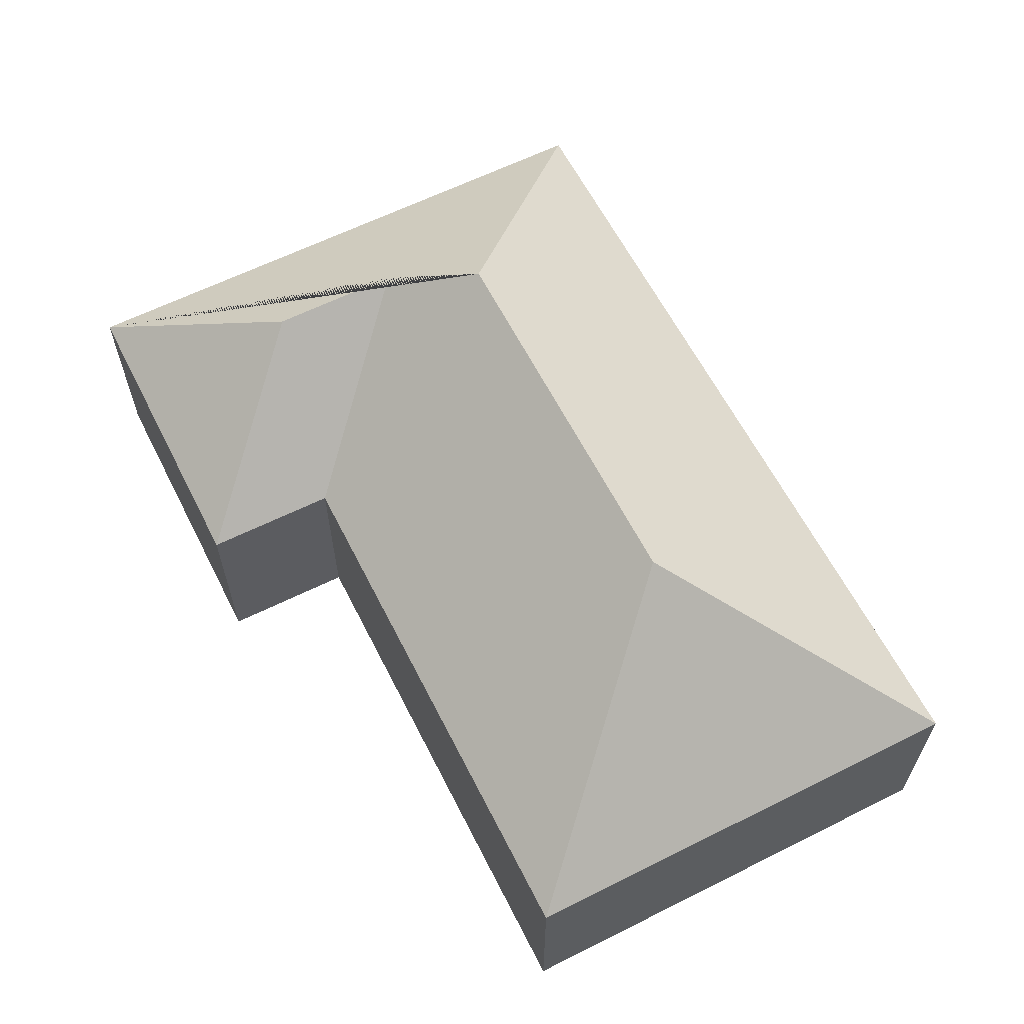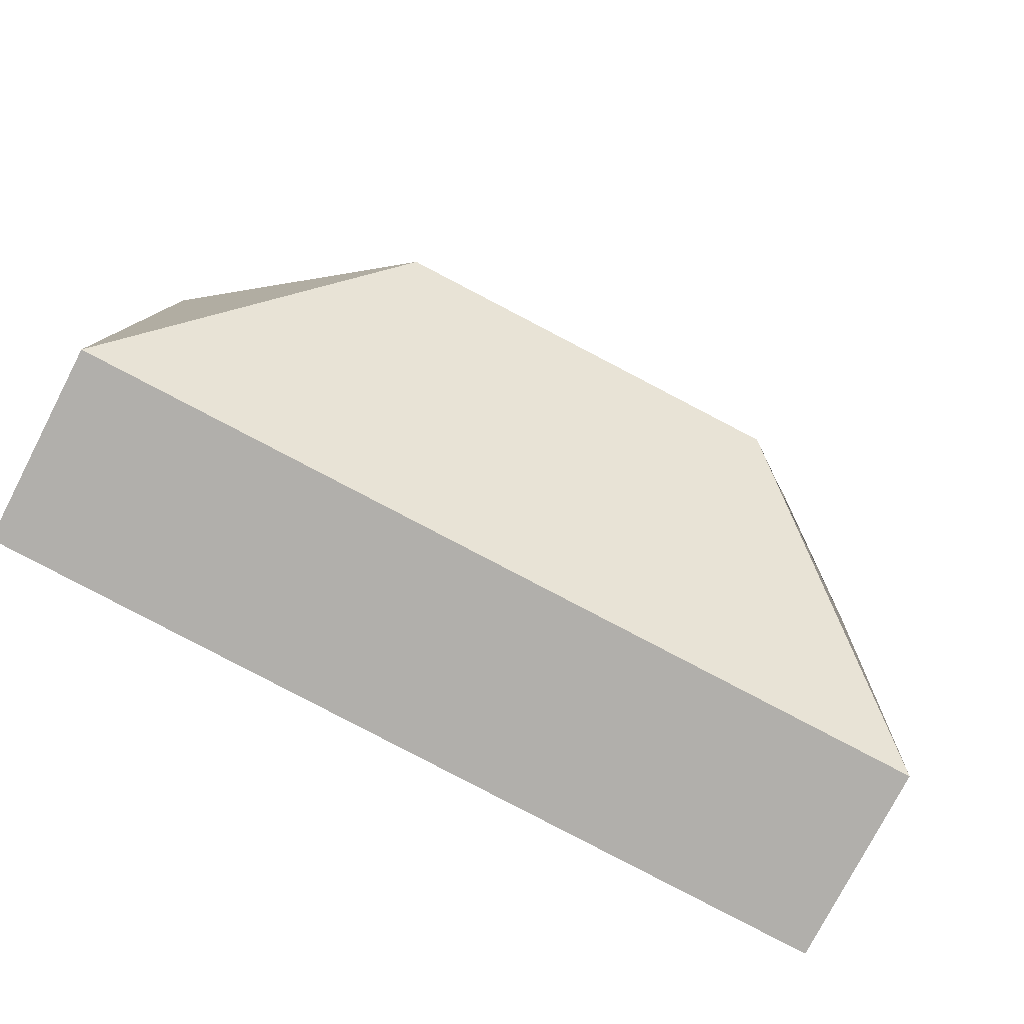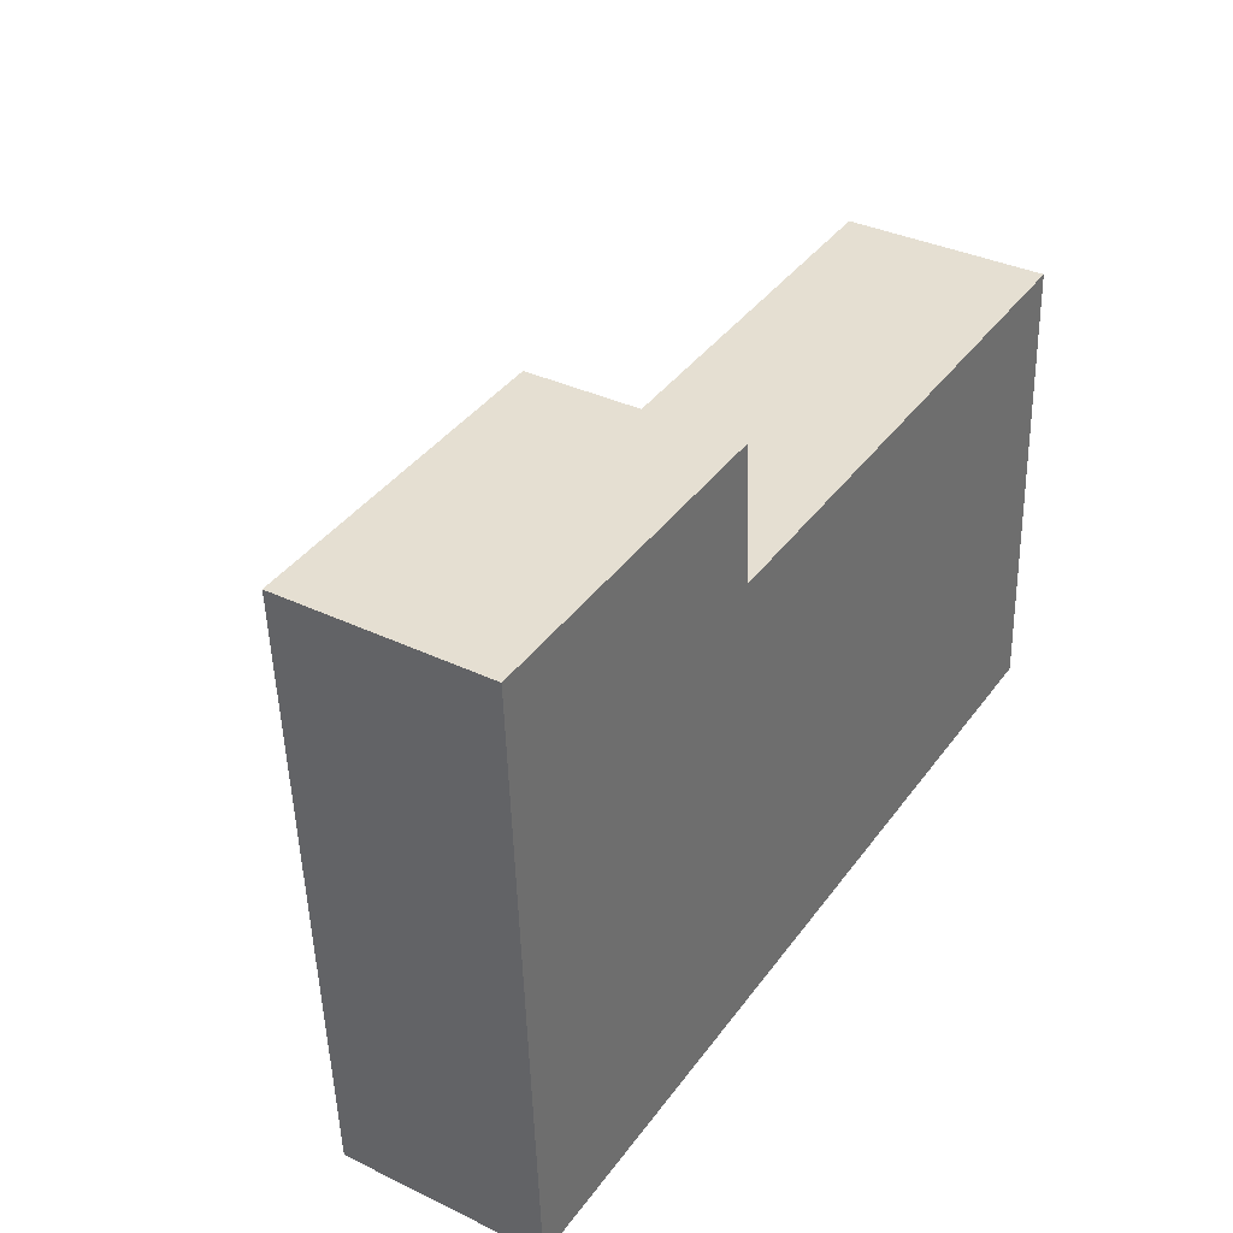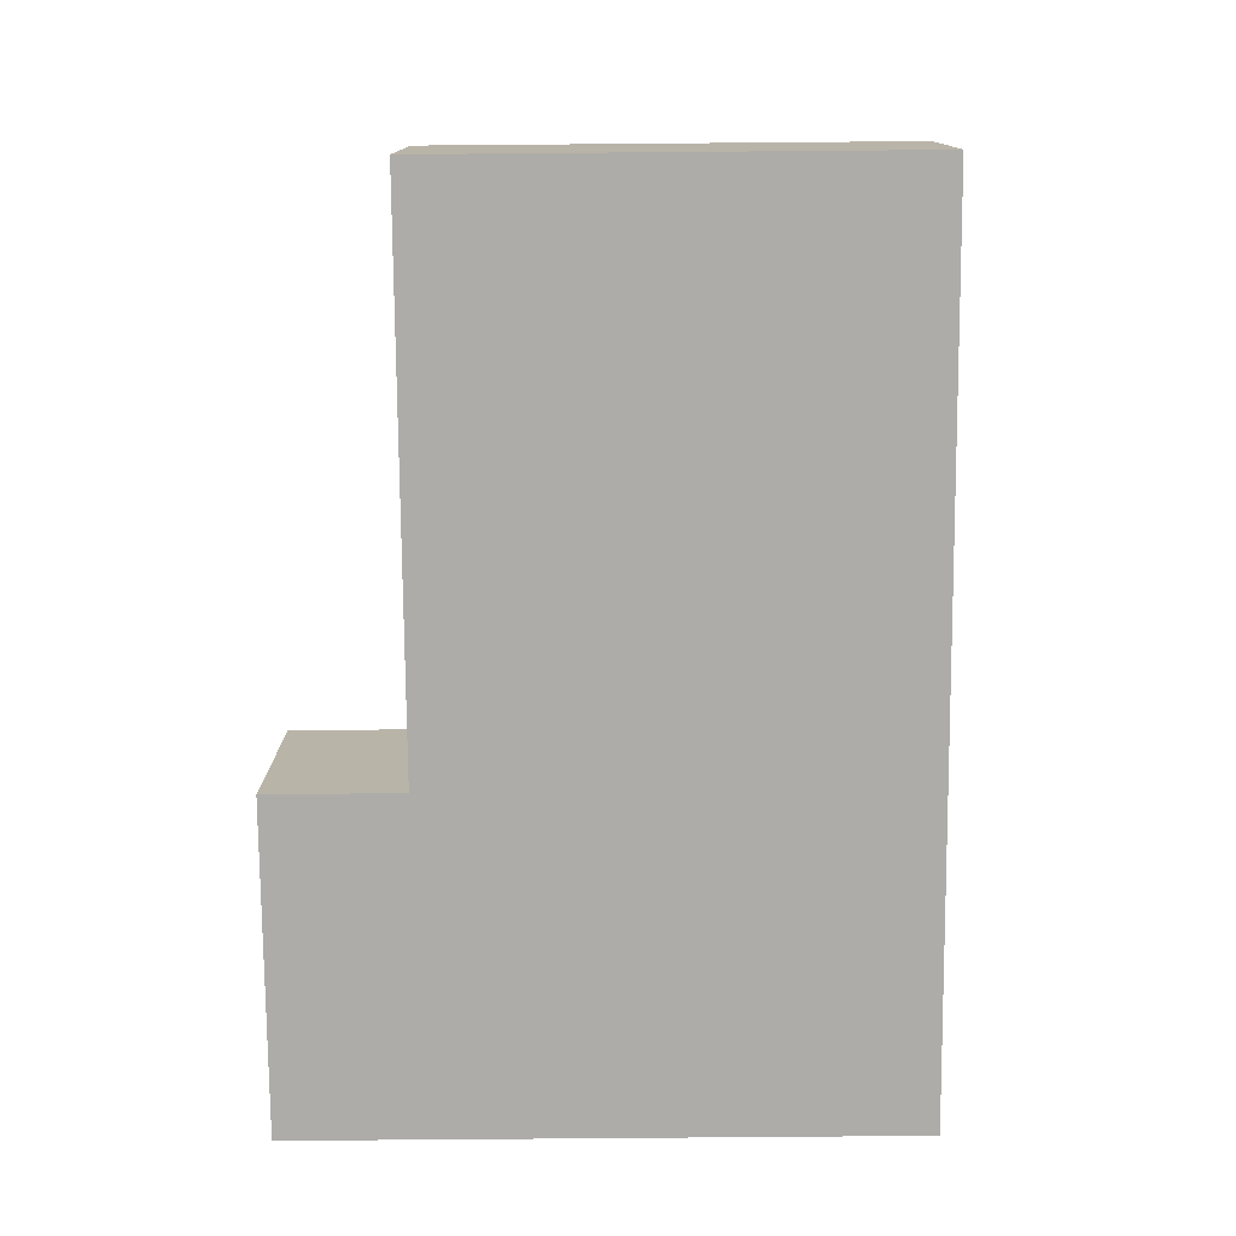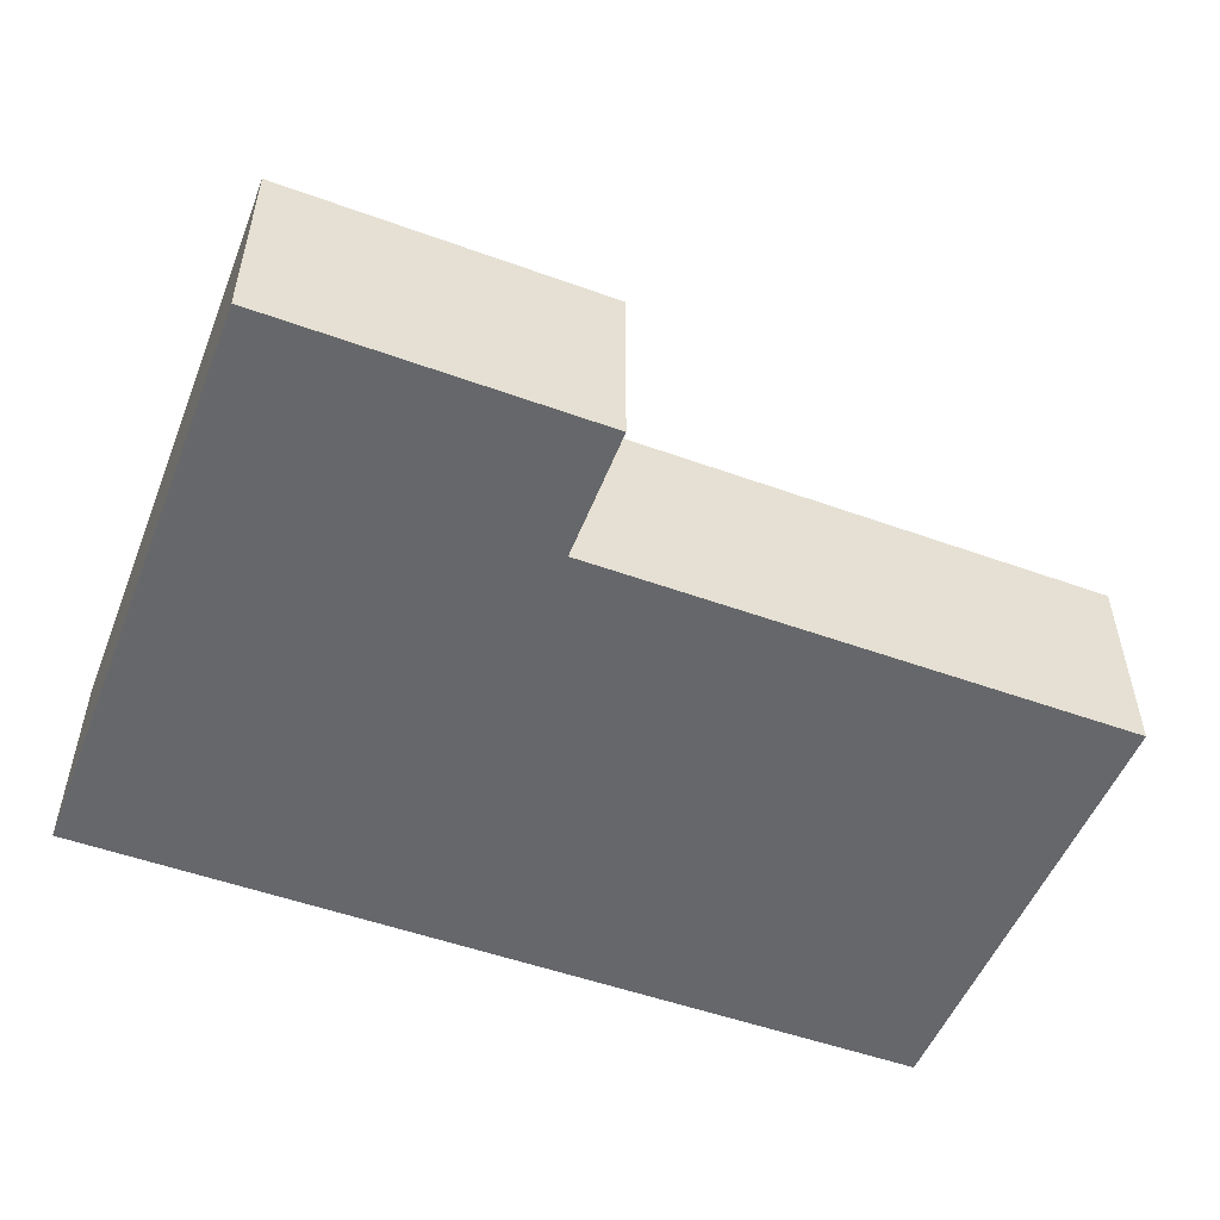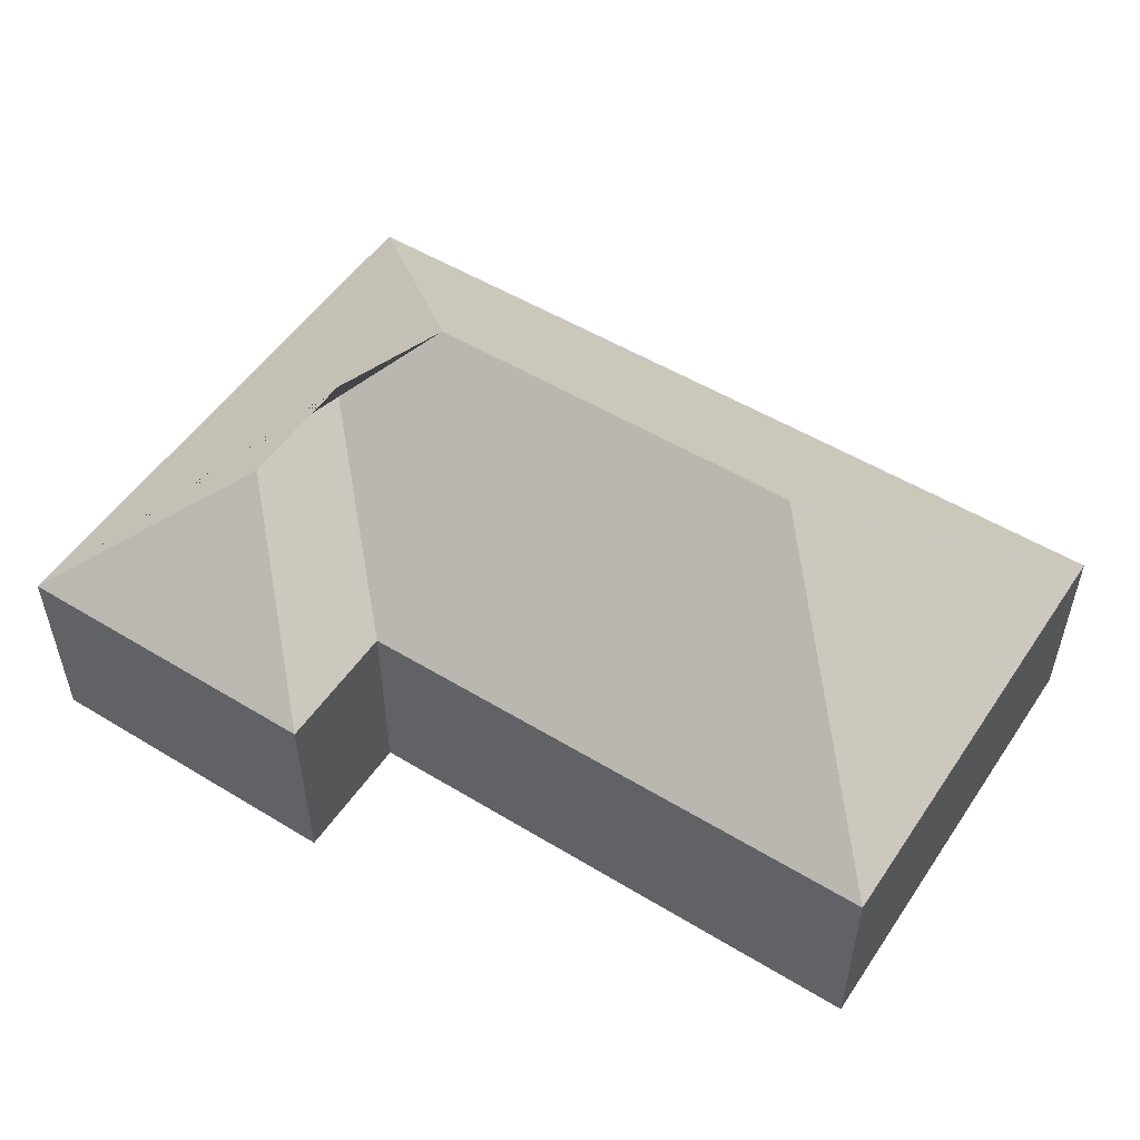
<metadata>
{"format":"obj","ext":"obj","renderer":"f3d","projection":"perspective","resolution":1024,"background":"white","views":[{"elev":61.9,"azim":60.0,"up":"+Y"},{"elev":-77.3,"azim":152.7,"up":"+Z"},{"elev":35.4,"azim":-57.6,"up":"+Z"},{"elev":-76.8,"azim":87.4,"up":"+Y"},{"elev":-52.0,"azim":-24.4,"up":"+Y"},{"elev":52.4,"azim":30.1,"up":"+Y"}]}
</metadata>
<code>
o CG10_500_049072_0010
v 28.63 75 -240.4
v 350.4 75 -223.1
v 261.6 145 -141.7
v 116 145 -149.6
v 85.23 122.7 -123.4
v 82.55 122.6 -75.32
v 139.8 75 -60.84
v 341.1 75 -49.96
v 16.68 75 -18.34
v 137 75 -11.86
v 28.63 0 -240.4
v 350.4 0 -223.1
v 341.1 0 -49.96
v 139.8 0 -60.84
v 137 0 -11.86
v 16.68 0 -18.34
f 9 1 4 5 6
f 9 10 6
f 10 7 5 6
f 7 8 3 4 5
f 8 2 3
f 2 1 4 3
f 11 12 13 14 15 16
f 1 11 12 2
f 2 12 13 8
f 8 13 14 7
f 7 14 15 10
f 10 15 16 9
f 9 16 11 1

</code>
